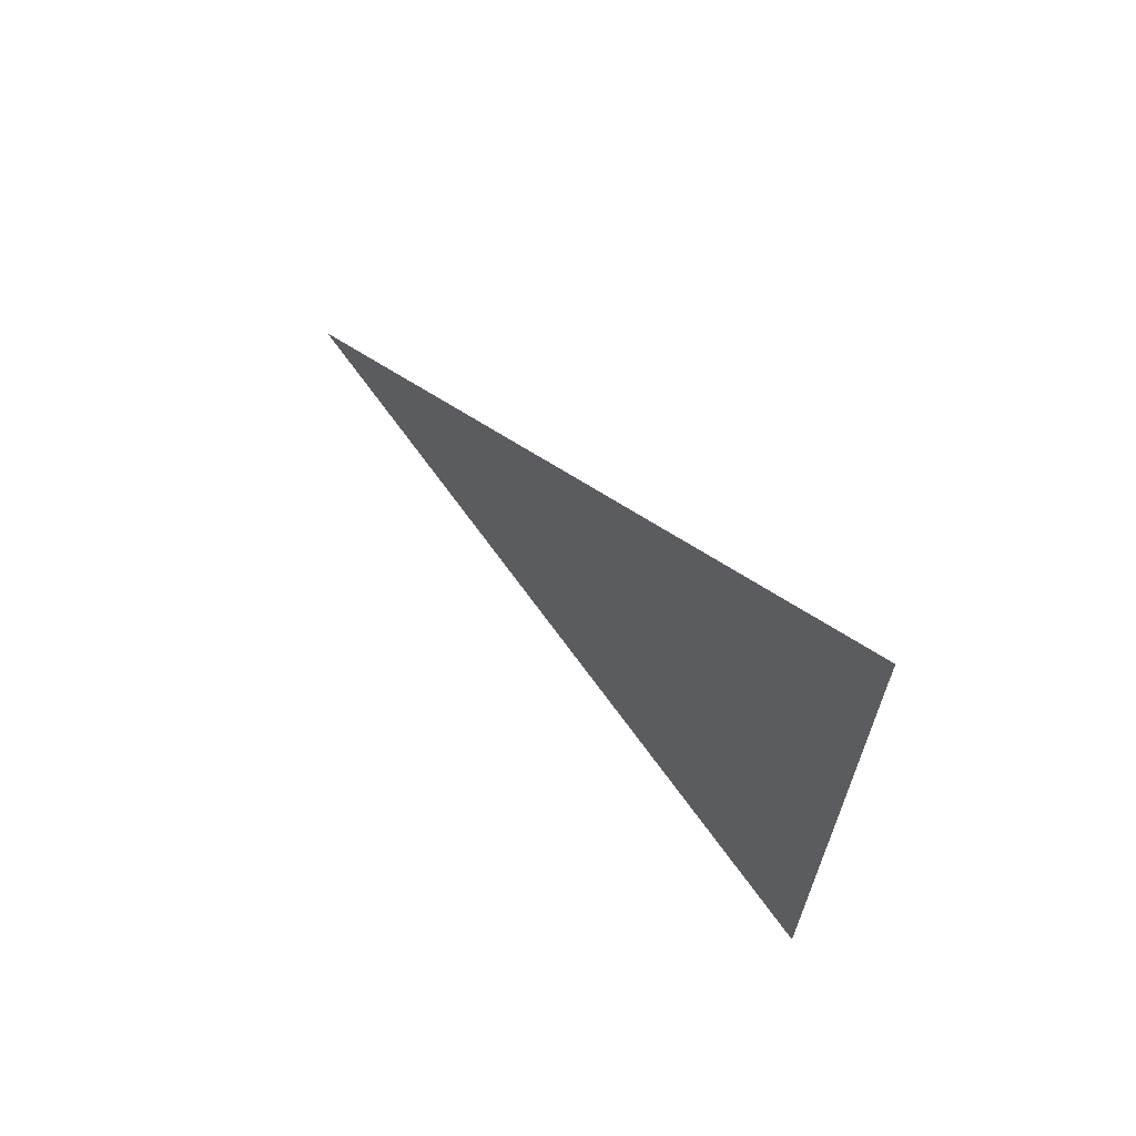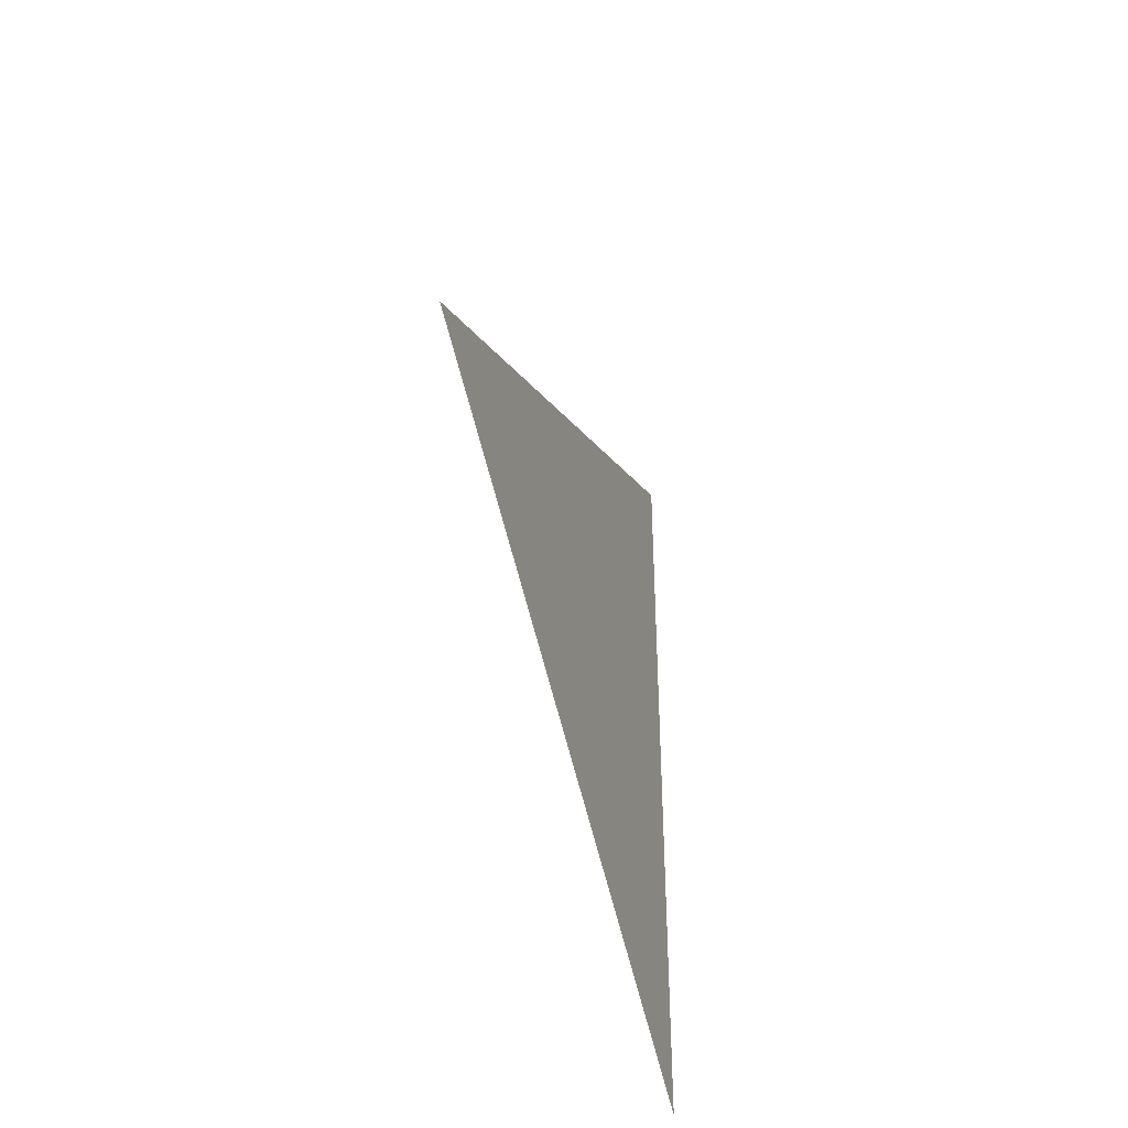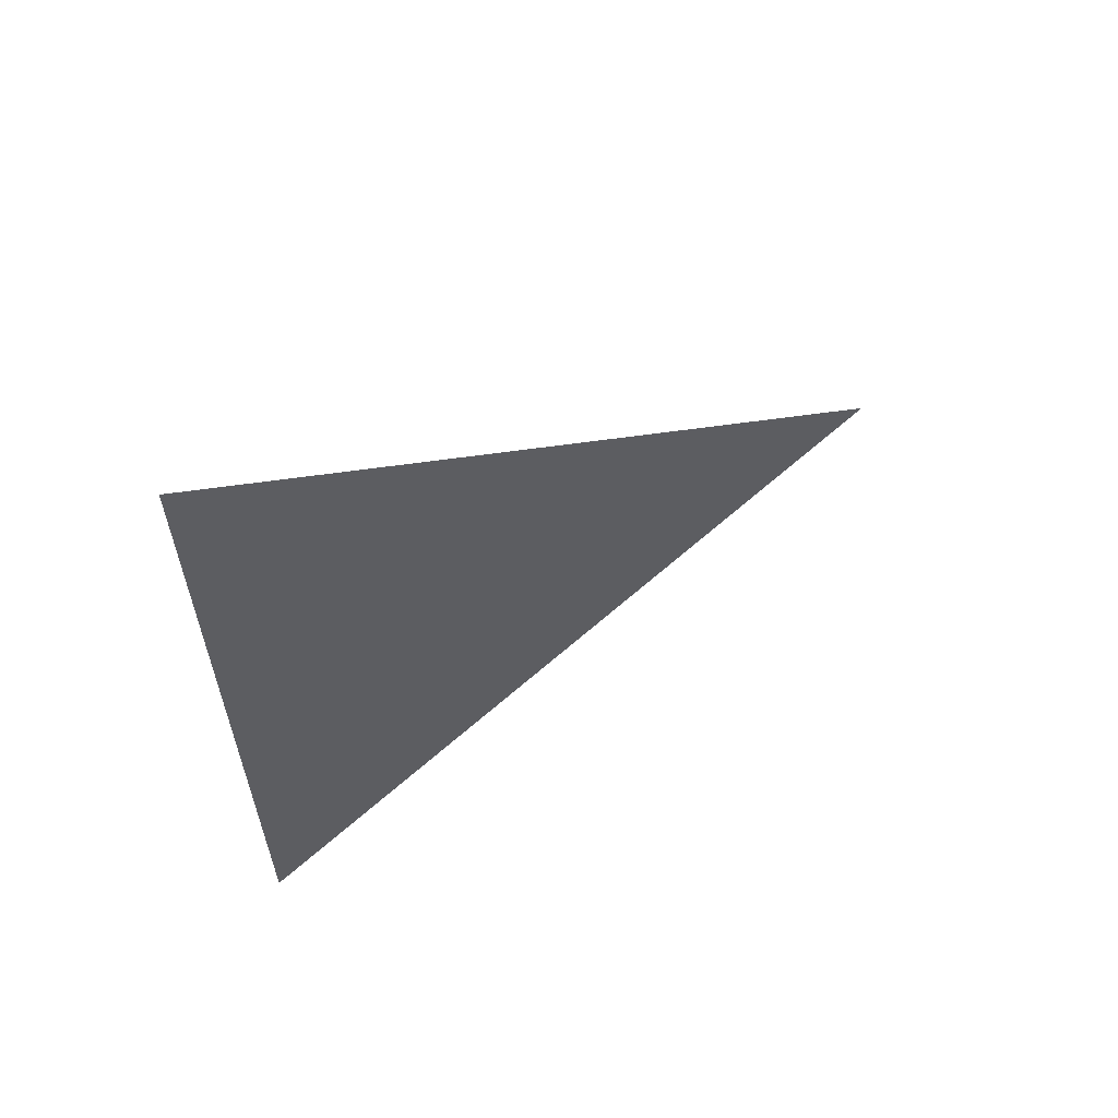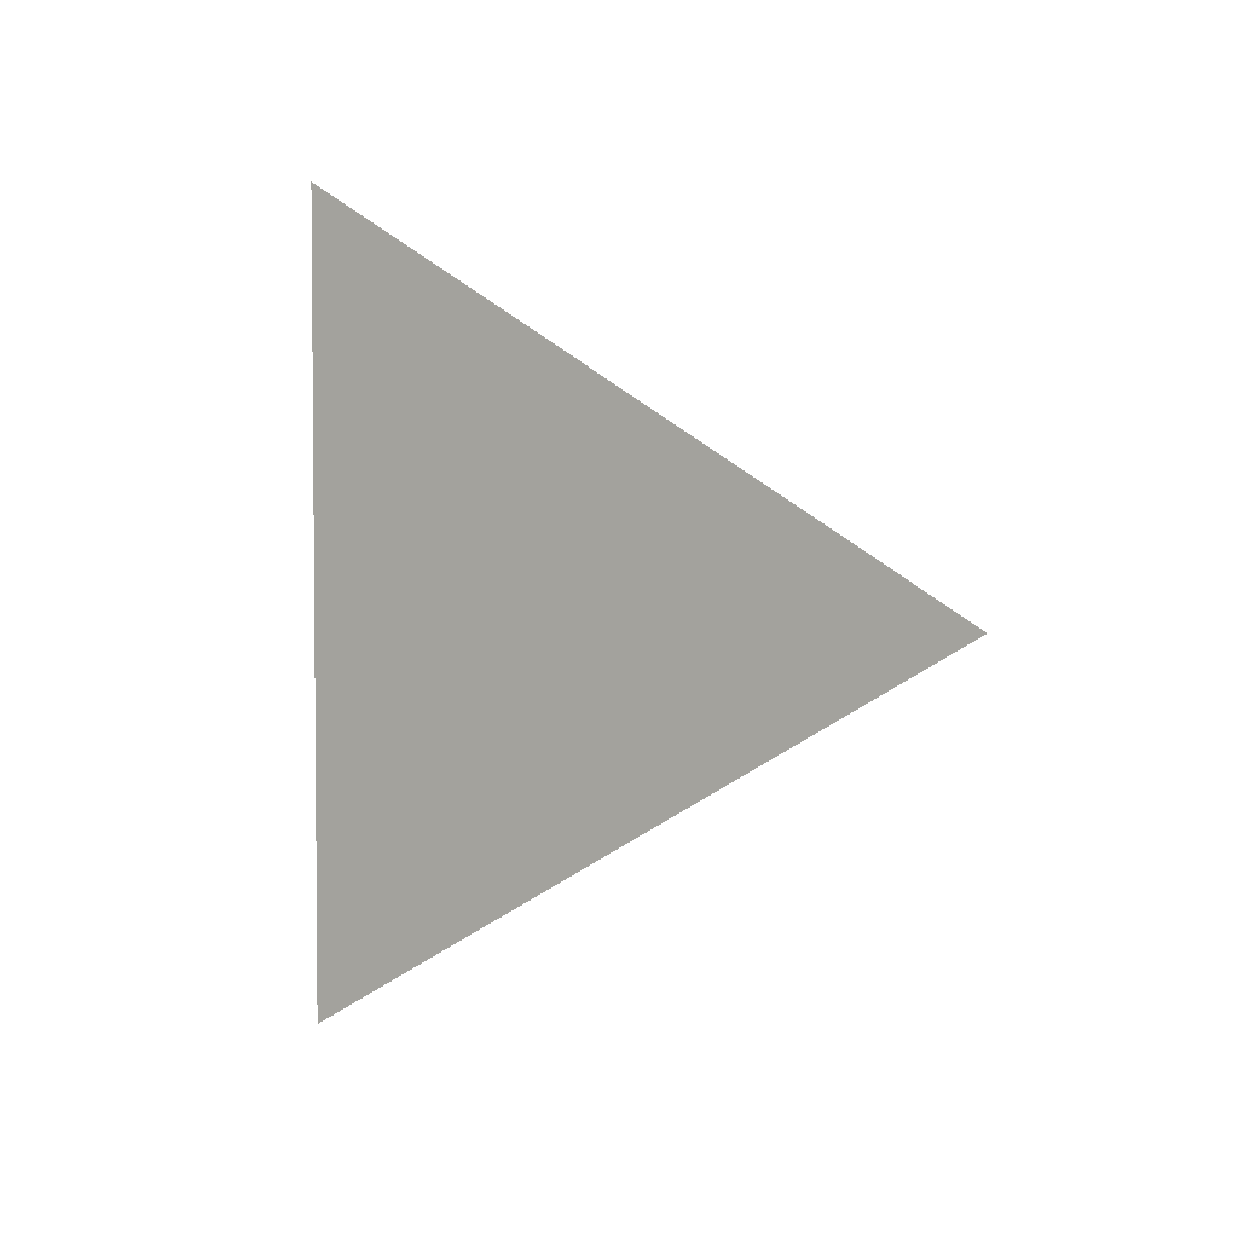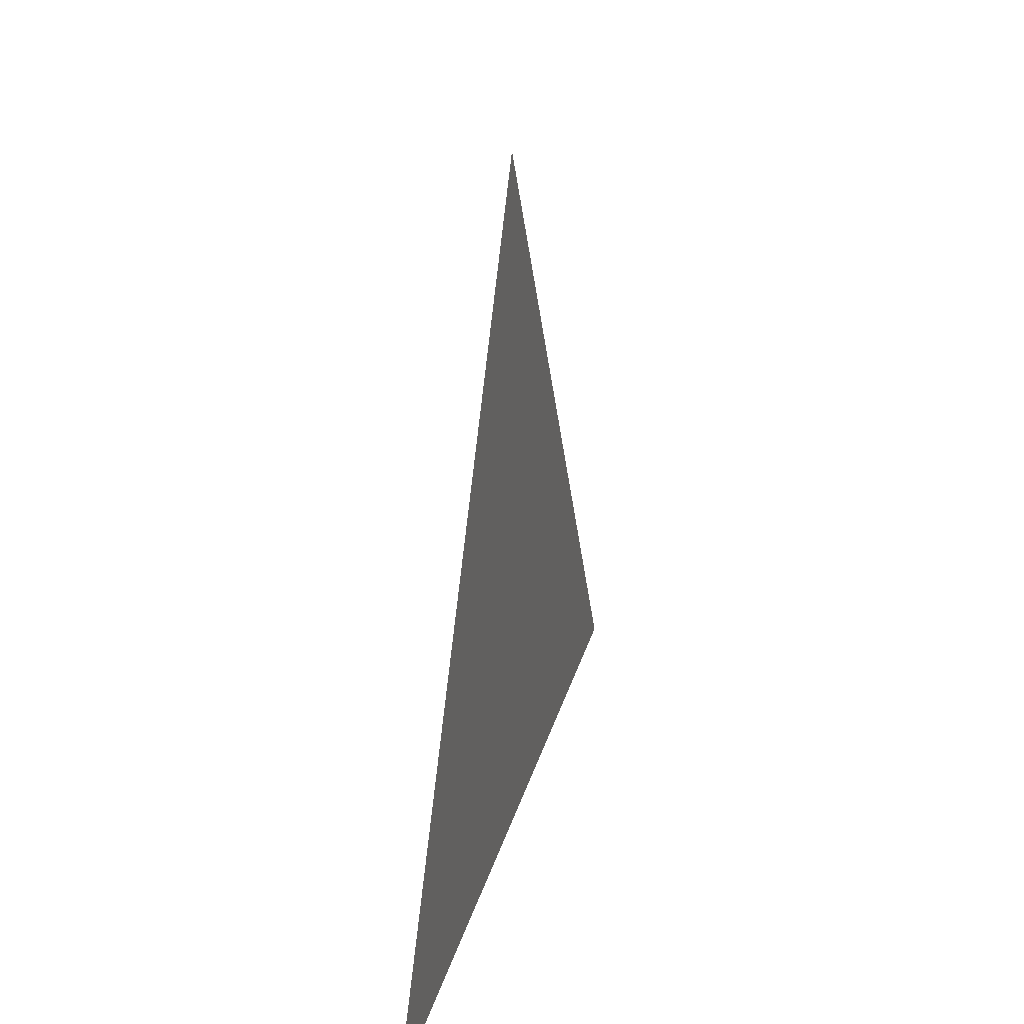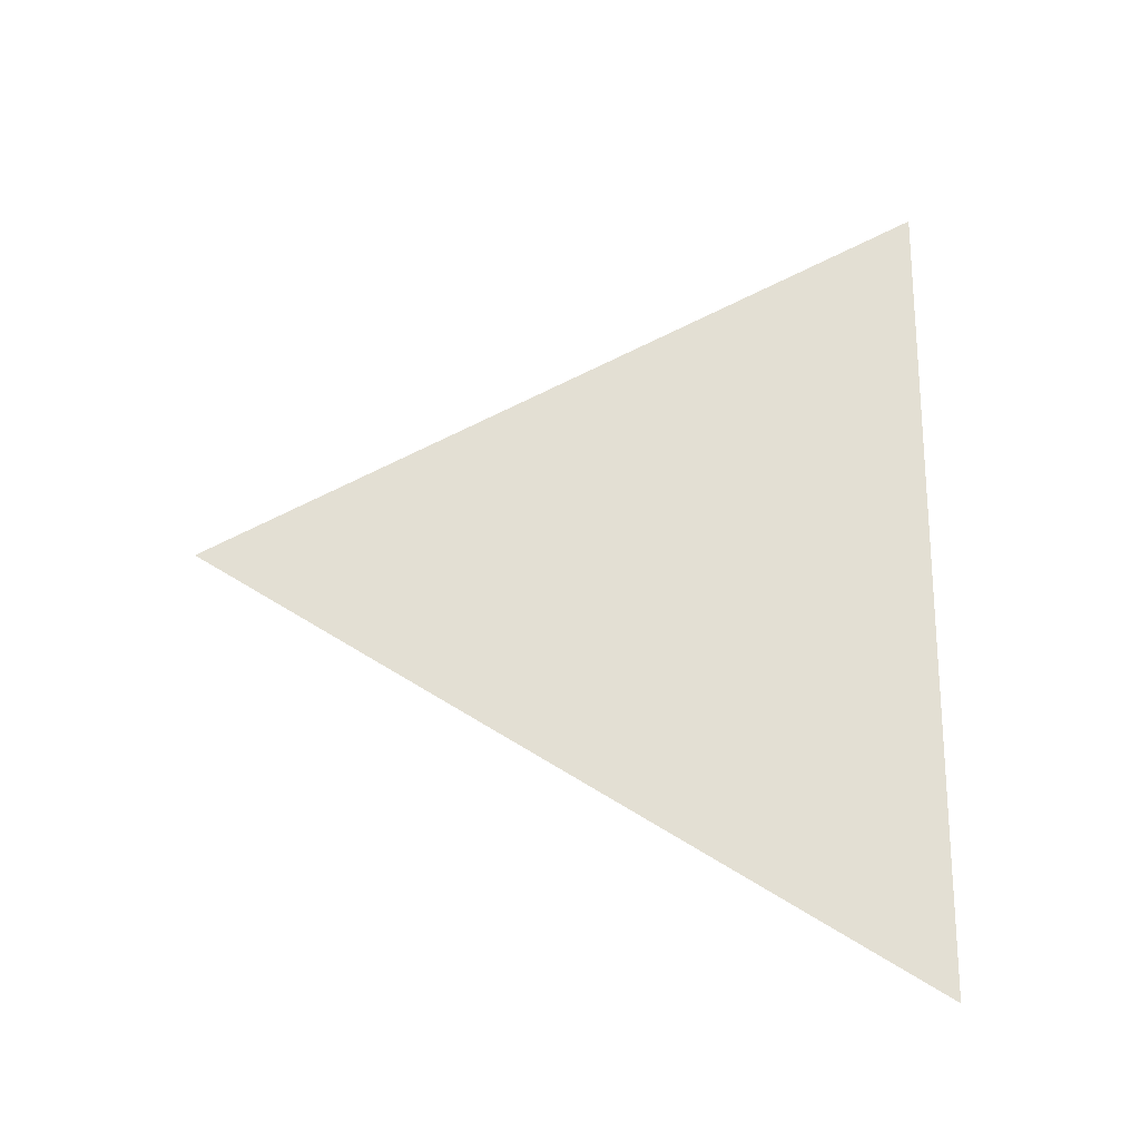
<metadata>
{"format":"obj","ext":"obj","renderer":"f3d","projection":"perspective","resolution":1024,"background":"white","views":[{"elev":66.0,"azim":-43.1,"up":"+Z"},{"elev":-41.2,"azim":-162.7,"up":"+Z"},{"elev":60.1,"azim":60.1,"up":"+Z"},{"elev":3.3,"azim":124.1,"up":"+Z"},{"elev":26.8,"azim":-166.1,"up":"+Y"},{"elev":-22.0,"azim":-96.0,"up":"+Z"}]}
</metadata>
<code>
v -0.4654 1.834 0.6838
v -0.4654 1.898 0.7204
v -0.4654 1.834 0.7571
g group_103_105553122441984
f 1 2 3

</code>
